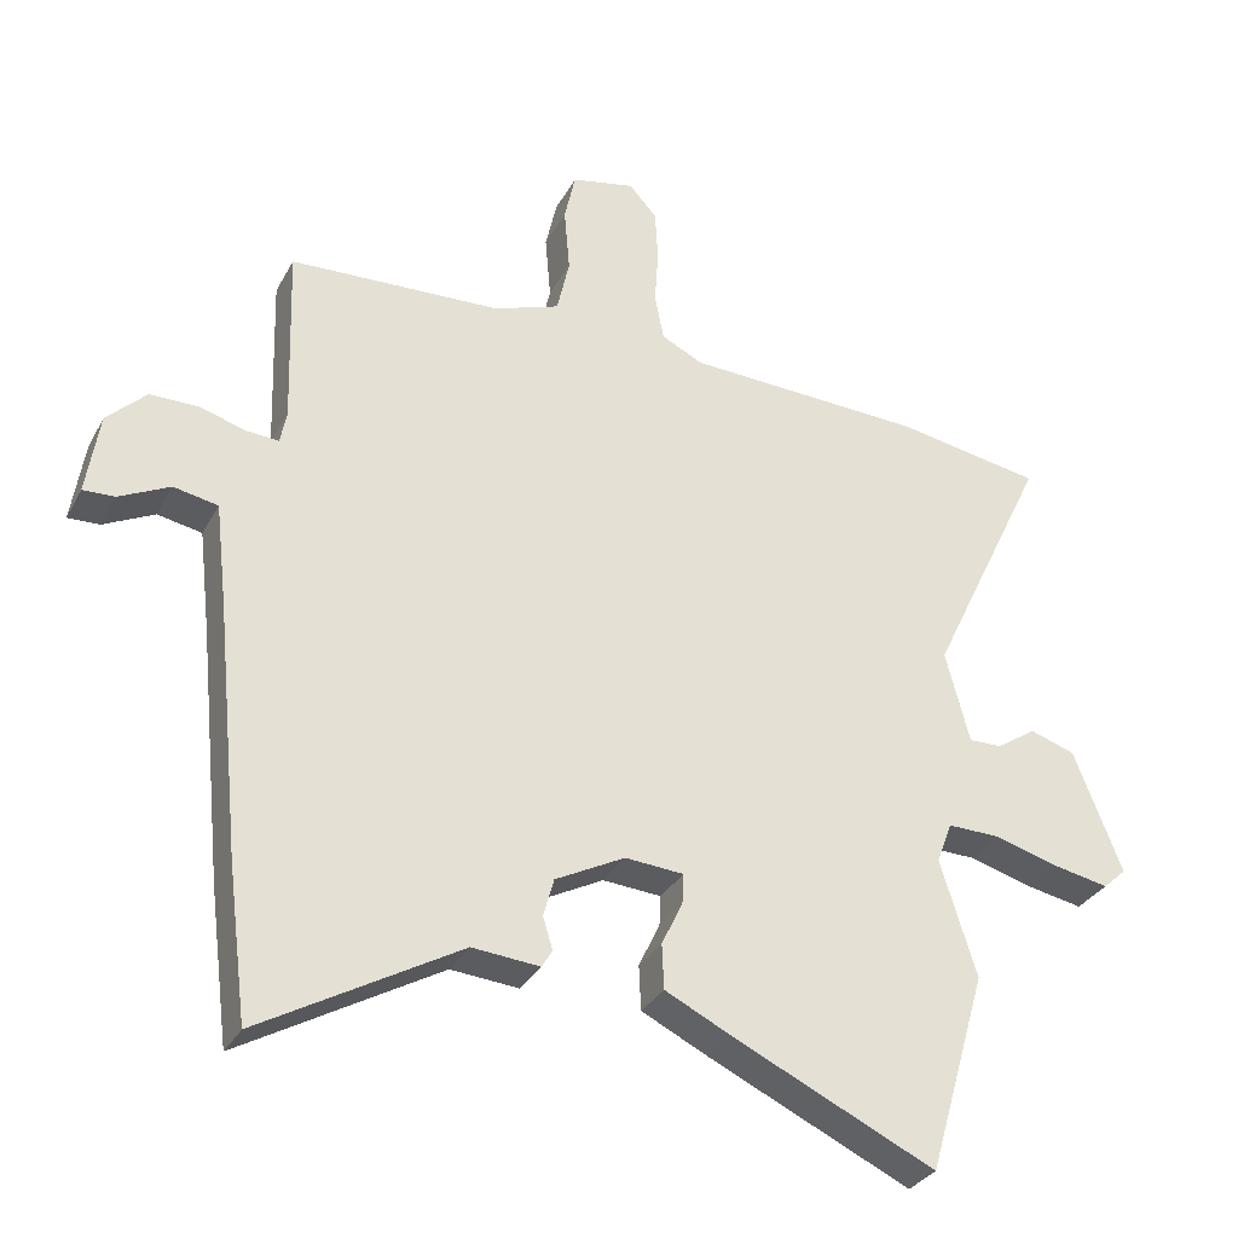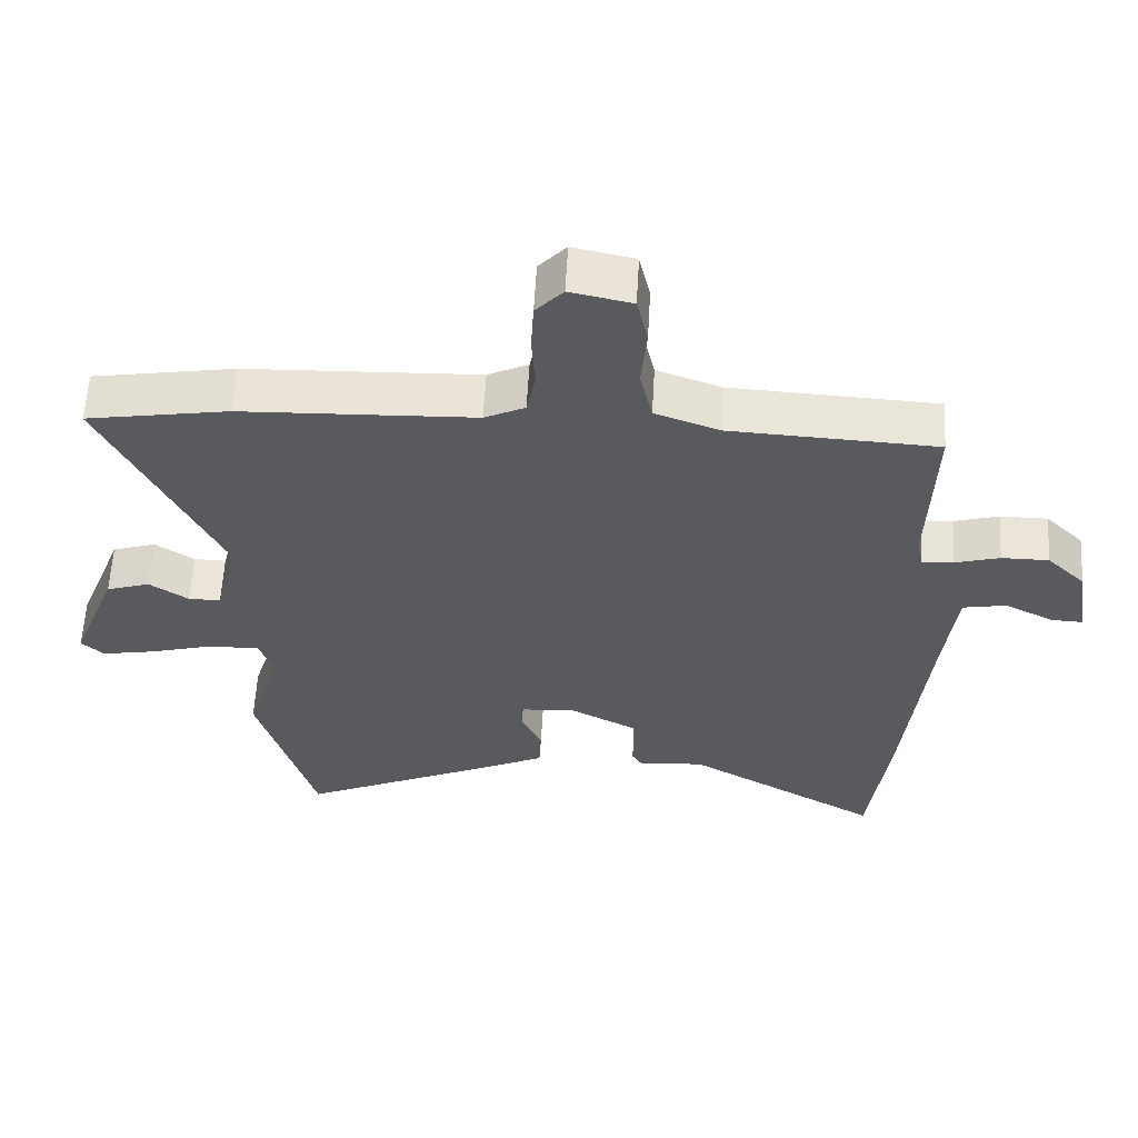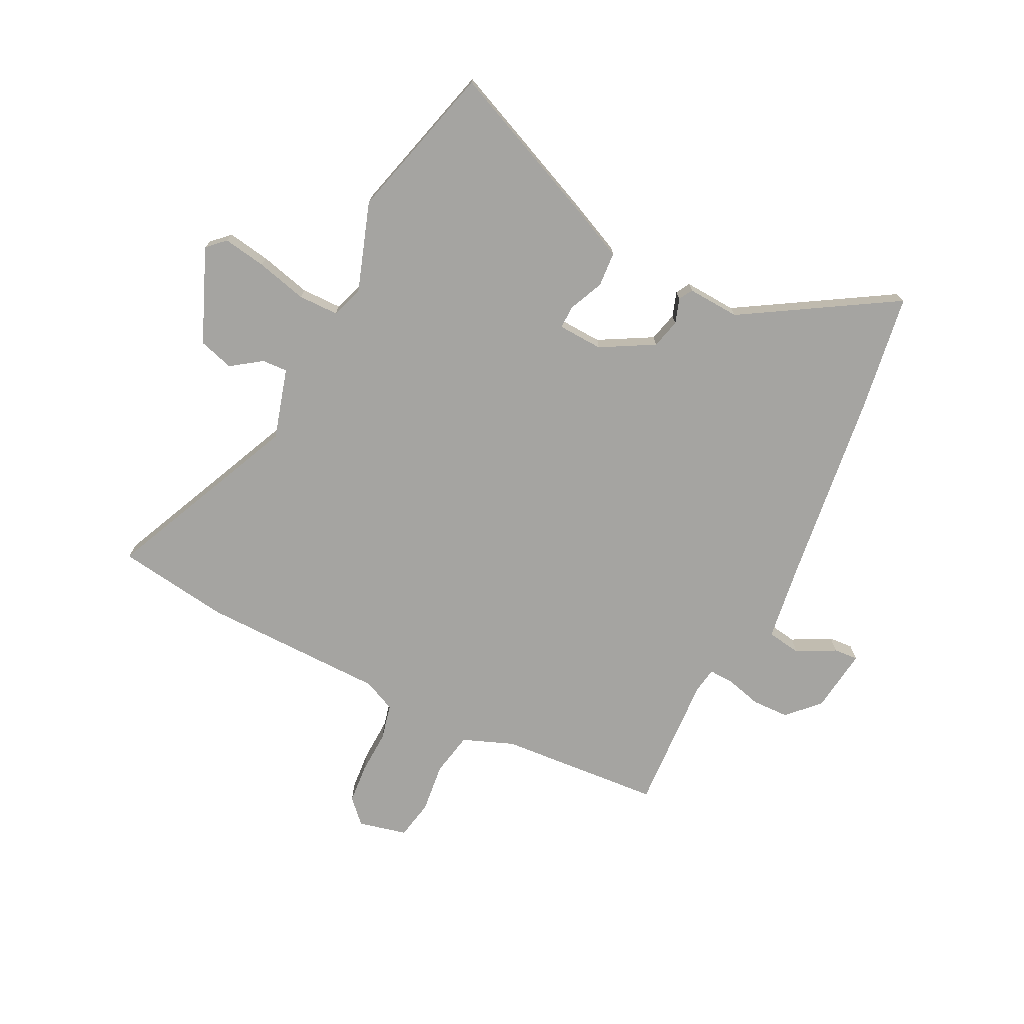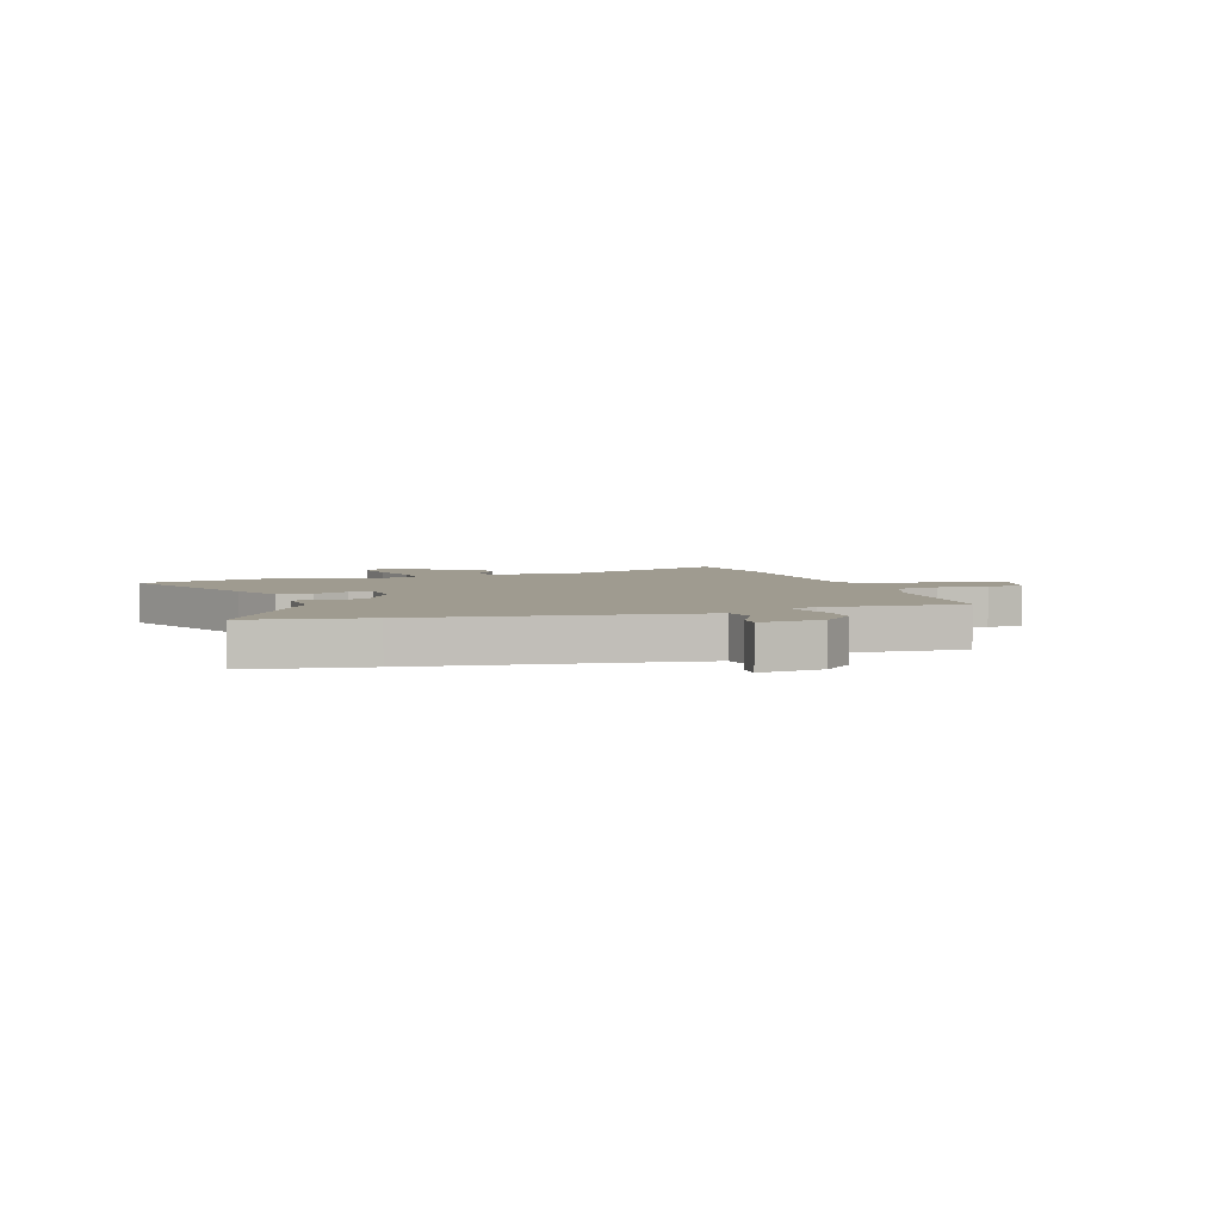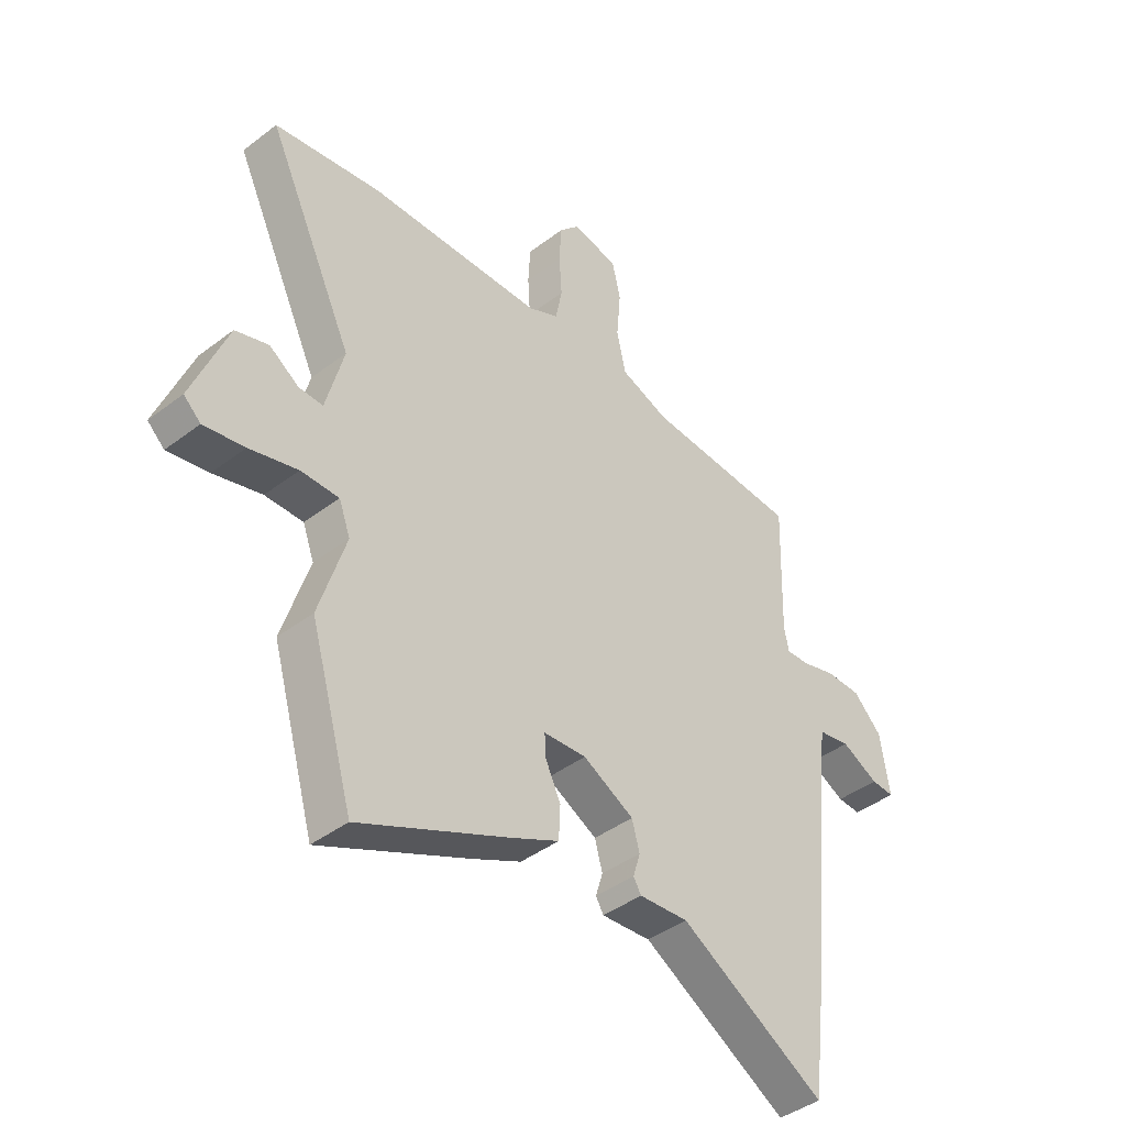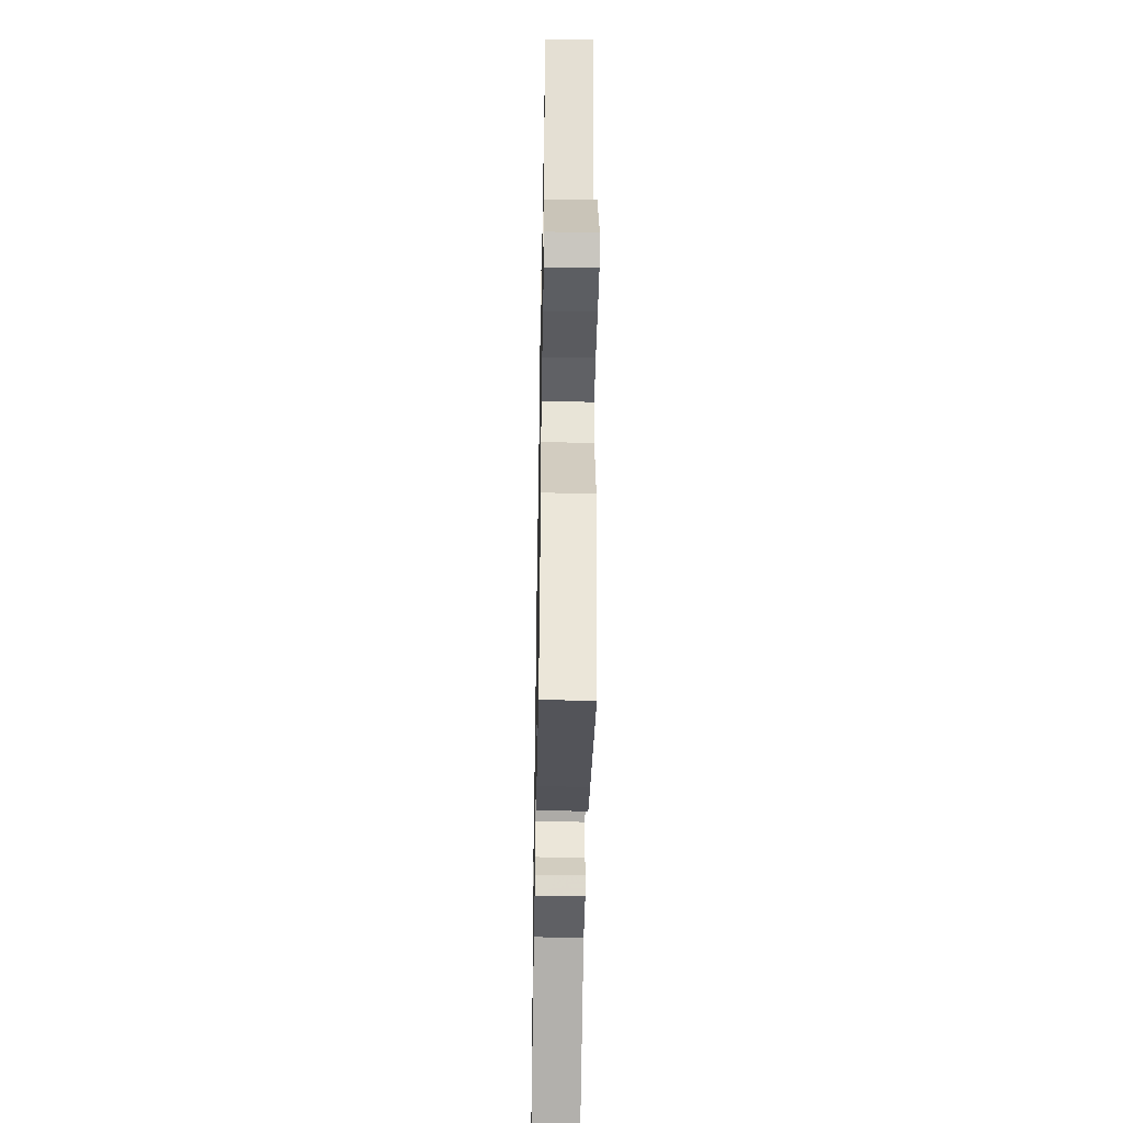
<metadata>
{"format":"obj","ext":"obj","renderer":"f3d","projection":"perspective","resolution":1024,"background":"white","views":[{"elev":-31.9,"azim":-24.4,"up":"+Z"},{"elev":59.4,"azim":-176.8,"up":"+Z"},{"elev":-73.3,"azim":155.0,"up":"+Y"},{"elev":4.0,"azim":-106.9,"up":"+Y"},{"elev":-42.3,"azim":132.3,"up":"+Z"},{"elev":-48.7,"azim":89.0,"up":"+Z"}]}
</metadata>
<code>
v -0.487 0.07 0.498
v -0.186 0.07 0.513
v -0.092 0.07 0.547
v -0.074 0.07 0.627
v -0.082 0.07 0.719
v -0.066 0.07 0.791
v 0.024 0.07 0.81
v 0.064 0.07 0.766
v 0.068 0.07 0.692
v 0.063 0.07 0.612
v 0.076 0.07 0.546
v 0.135 0.07 0.517
v 0.476 0.07 0.504
v 0.683 0.07 0.469
v 0.514 0.07 0.116
v 0.548 0.07 -0.015
v 0.595 0.07 -0.014
v 0.652 0.07 0.024
v 0.716 0.07 0.003
v 0.784 0.07 -0.172
v 0.751 0.07 -0.202
v 0.672 0.07 -0.187
v 0.579 0.07 -0.161
v 0.505 0.07 -0.16
v 0.483 0.07 -0.219
v 0.534 0.07 -0.384
v 0.45 0.07 -0.671
v 0.162 0.07 -0.537
v 0.068 0.07 -0.491
v 0.065 0.07 -0.427
v 0.095 0.07 -0.364
v 0.097 0.07 -0.321
v 0.014 0.07 -0.315
v -0.085 0.07 -0.367
v -0.1 0.07 -0.421
v -0.086 0.07 -0.467
v -0.101 0.07 -0.492
v -0.197 0.07 -0.484
v -0.481 0.07 -0.647
v -0.509 0.07 -0.429
v -0.545 0.07 -0.074
v -0.562 0.07 0.072
v -0.625 0.07 0.084
v -0.697 0.07 0.048
v -0.742 0.07 0.046
v -0.724 0.07 0.163
v -0.668 0.07 0.218
v -0.599 0.07 0.218
v -0.534 0.07 0.199
v -0.488 0.07 0.196
v -0.479 0.07 0.243
v -0.487 0 0.498
v -0.186 0 0.513
v -0.092 0 0.547
v -0.074 0 0.627
v -0.082 0 0.719
v -0.066 0 0.791
v 0.024 0 0.81
v 0.064 0 0.766
v 0.068 0 0.692
v 0.063 0 0.612
v 0.076 0 0.546
v 0.135 0 0.517
v 0.476 0 0.504
v 0.683 0 0.469
v 0.514 0 0.116
v 0.548 0 -0.015
v 0.595 0 -0.014
v 0.652 0 0.024
v 0.716 0 0.003
v 0.784 0 -0.172
v 0.751 0 -0.202
v 0.672 0 -0.187
v 0.579 0 -0.161
v 0.505 0 -0.16
v 0.483 0 -0.219
v 0.534 0 -0.384
v 0.45 0 -0.671
v 0.162 0 -0.537
v 0.068 0 -0.491
v 0.065 0 -0.427
v 0.095 0 -0.364
v 0.097 0 -0.321
v 0.014 0 -0.315
v -0.085 0 -0.367
v -0.1 0 -0.421
v -0.086 0 -0.467
v -0.101 0 -0.492
v -0.197 0 -0.484
v -0.481 0 -0.647
v -0.509 0 -0.429
v -0.545 0 -0.074
v -0.562 0 0.072
v -0.625 0 0.084
v -0.697 0 0.048
v -0.742 0 0.046
v -0.724 0 0.163
v -0.668 0 0.218
v -0.599 0 0.218
v -0.534 0 0.199
v -0.488 0 0.196
v -0.479 0 0.243
f 47 48 49
f 46 47 49
f 45 46 49
f 44 45 49
f 43 44 49
f 42 43 49 50
f 41 42 50
f 40 41 50
f 39 40 50
f 38 39 50
f 38 50 51
f 37 38 51
f 36 37 51
f 35 36 51
f 29 30 31
f 28 29 31
f 27 28 31
f 26 27 31
f 25 26 31
f 24 25 31 32
f 21 22 23
f 20 21 23
f 19 20 23
f 18 19 23
f 17 18 23
f 16 17 23 24
f 24 32 33
f 16 24 33
f 15 16 33
f 15 33 34
f 14 15 34
f 13 14 34
f 12 13 34
f 8 9 10
f 7 8 10
f 6 7 10
f 5 6 10
f 4 5 10
f 3 4 10 11
f 51 1 2
f 35 51 2
f 34 35 2
f 12 34 2
f 2 3 11 12
f 100 99 98
f 100 98 97
f 100 97 96
f 100 96 95
f 100 95 94
f 101 100 94 93
f 101 93 92
f 101 92 91
f 101 91 90
f 101 90 89
f 102 101 89
f 102 89 88
f 102 88 87
f 102 87 86
f 82 81 80
f 82 80 79
f 82 79 78
f 82 78 77
f 82 77 76
f 83 82 76 75
f 74 73 72
f 74 72 71
f 74 71 70
f 74 70 69
f 74 69 68
f 75 74 68 67
f 84 83 75
f 84 75 67
f 84 67 66
f 85 84 66
f 85 66 65
f 85 65 64
f 85 64 63
f 61 60 59
f 61 59 58
f 61 58 57
f 61 57 56
f 61 56 55
f 62 61 55 54
f 53 52 102
f 53 102 86
f 53 86 85
f 53 85 63
f 63 62 54 53
f 1 52 53 2
f 2 53 54 3
f 3 54 55 4
f 4 55 56 5
f 5 56 57 6
f 6 57 58 7
f 7 58 59 8
f 8 59 60 9
f 9 60 61 10
f 10 61 62 11
f 11 62 63 12
f 12 63 64 13
f 13 64 65 14
f 14 65 66 15
f 15 66 67 16
f 16 67 68 17
f 17 68 69 18
f 18 69 70 19
f 19 70 71 20
f 20 71 72 21
f 21 72 73 22
f 22 73 74 23
f 23 74 75 24
f 24 75 76 25
f 25 76 77 26
f 26 77 78 27
f 27 78 79 28
f 28 79 80 29
f 29 80 81 30
f 30 81 82 31
f 31 82 83 32
f 32 83 84 33
f 33 84 85 34
f 34 85 86 35
f 35 86 87 36
f 36 87 88 37
f 37 88 89 38
f 38 89 90 39
f 39 90 91 40
f 40 91 92 41
f 41 92 93 42
f 42 93 94 43
f 43 94 95 44
f 44 95 96 45
f 45 96 97 46
f 46 97 98 47
f 47 98 99 48
f 48 99 100 49
f 49 100 101 50
f 50 101 102 51
f 51 102 52 1

</code>
